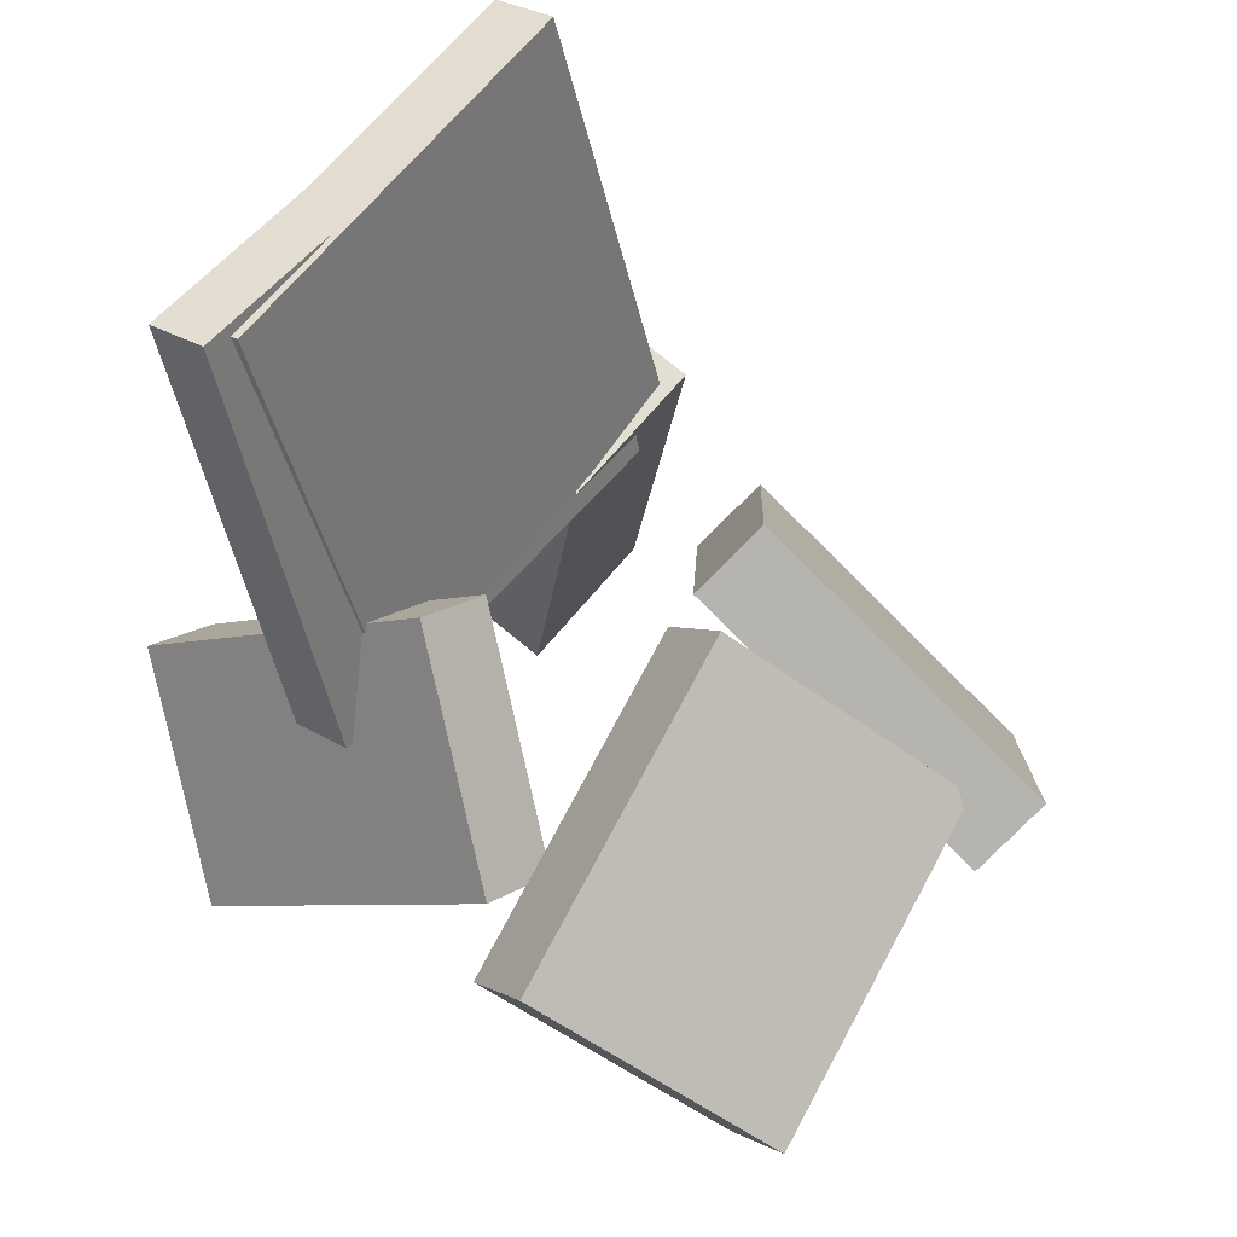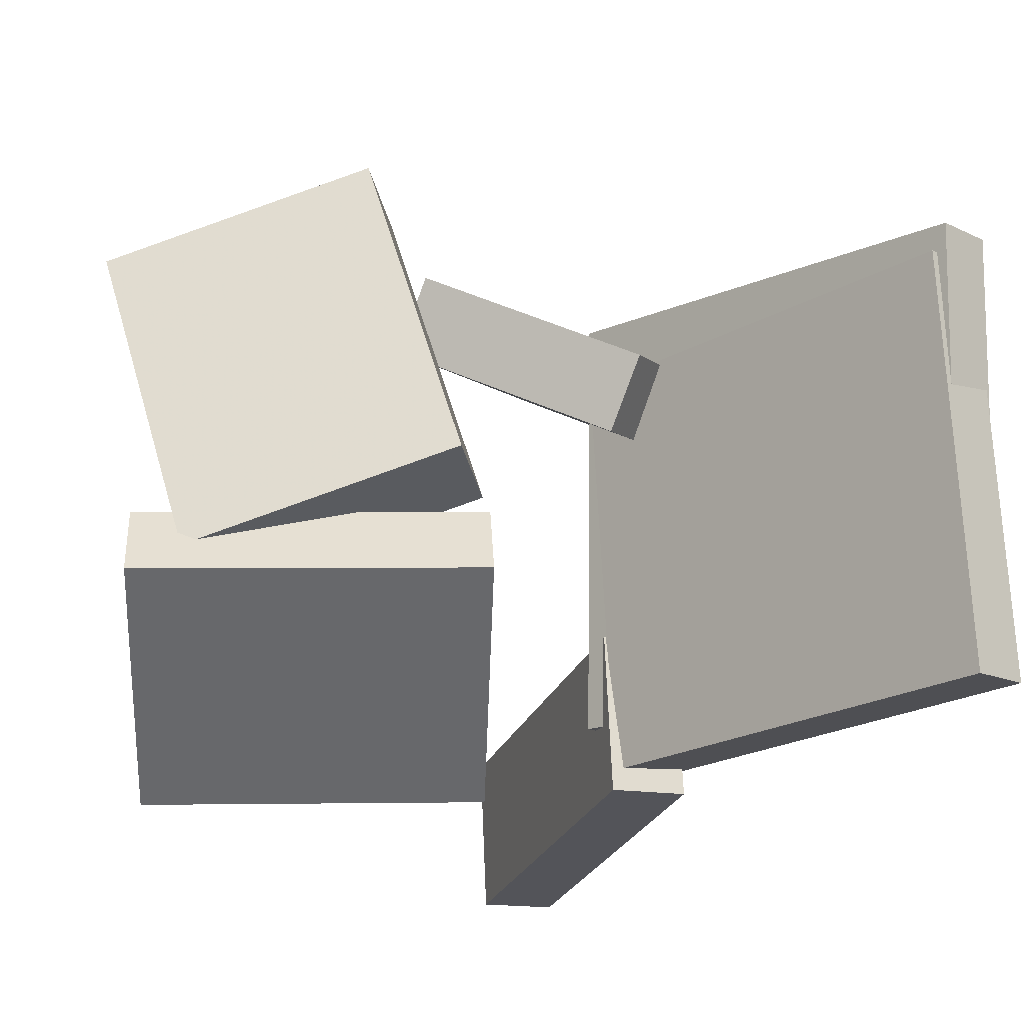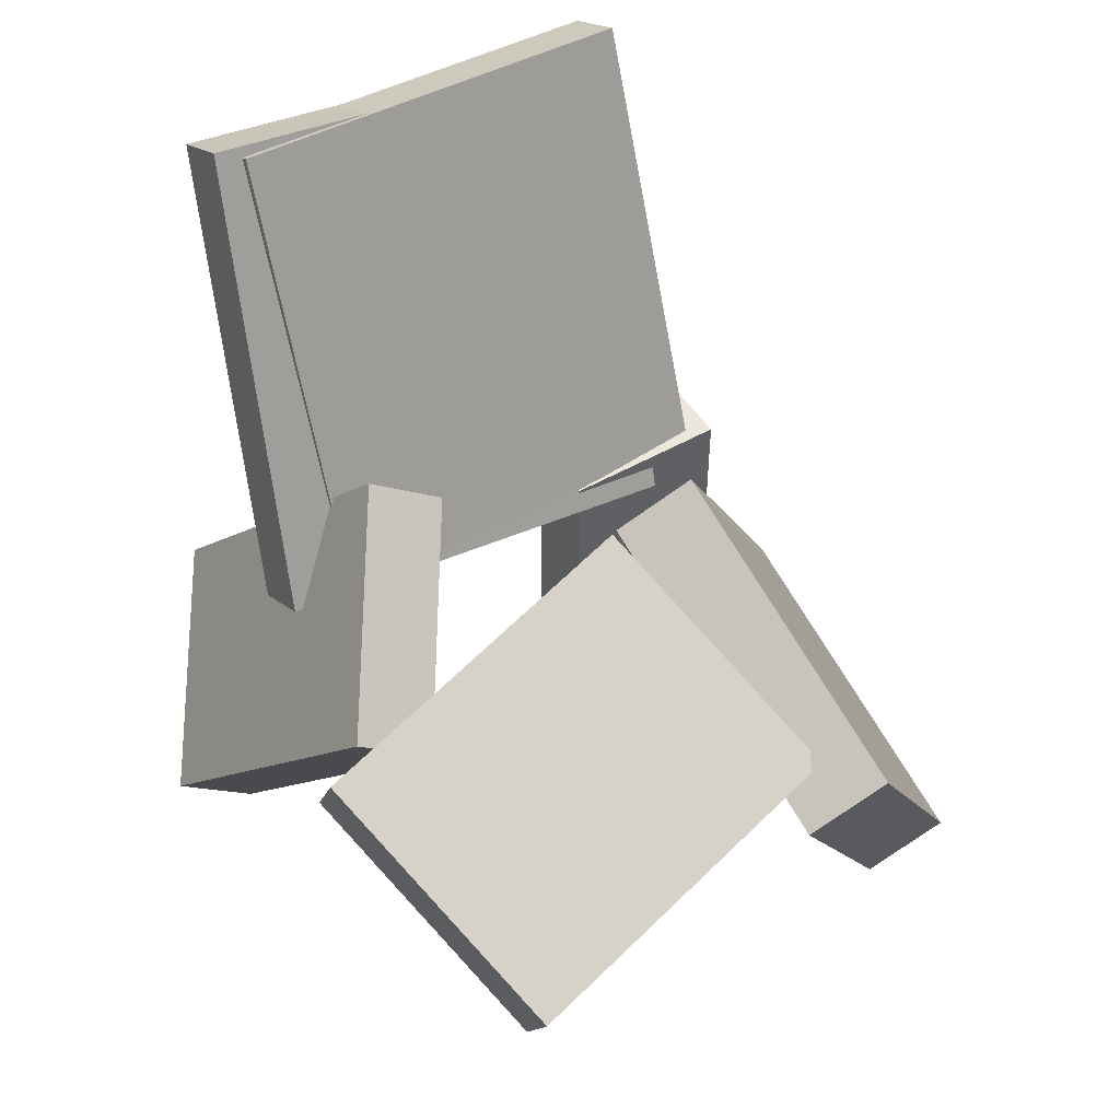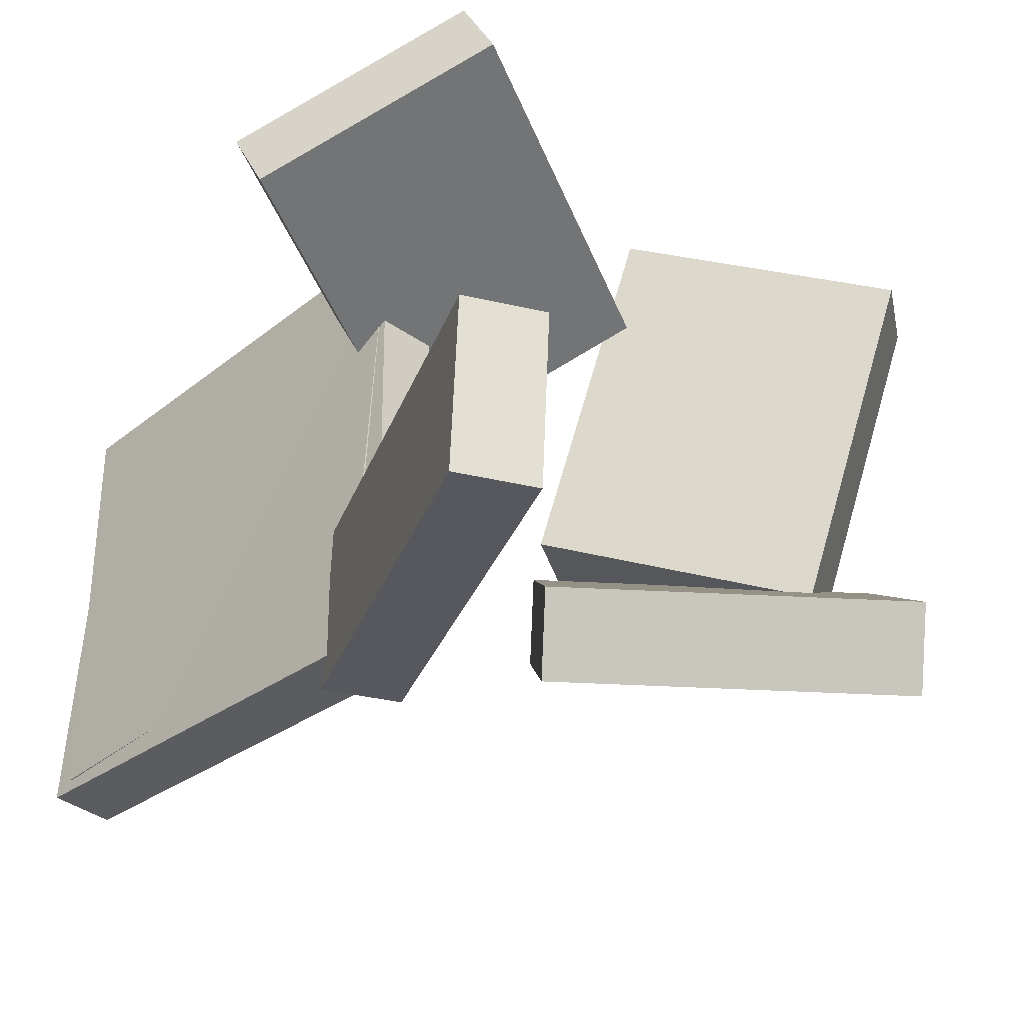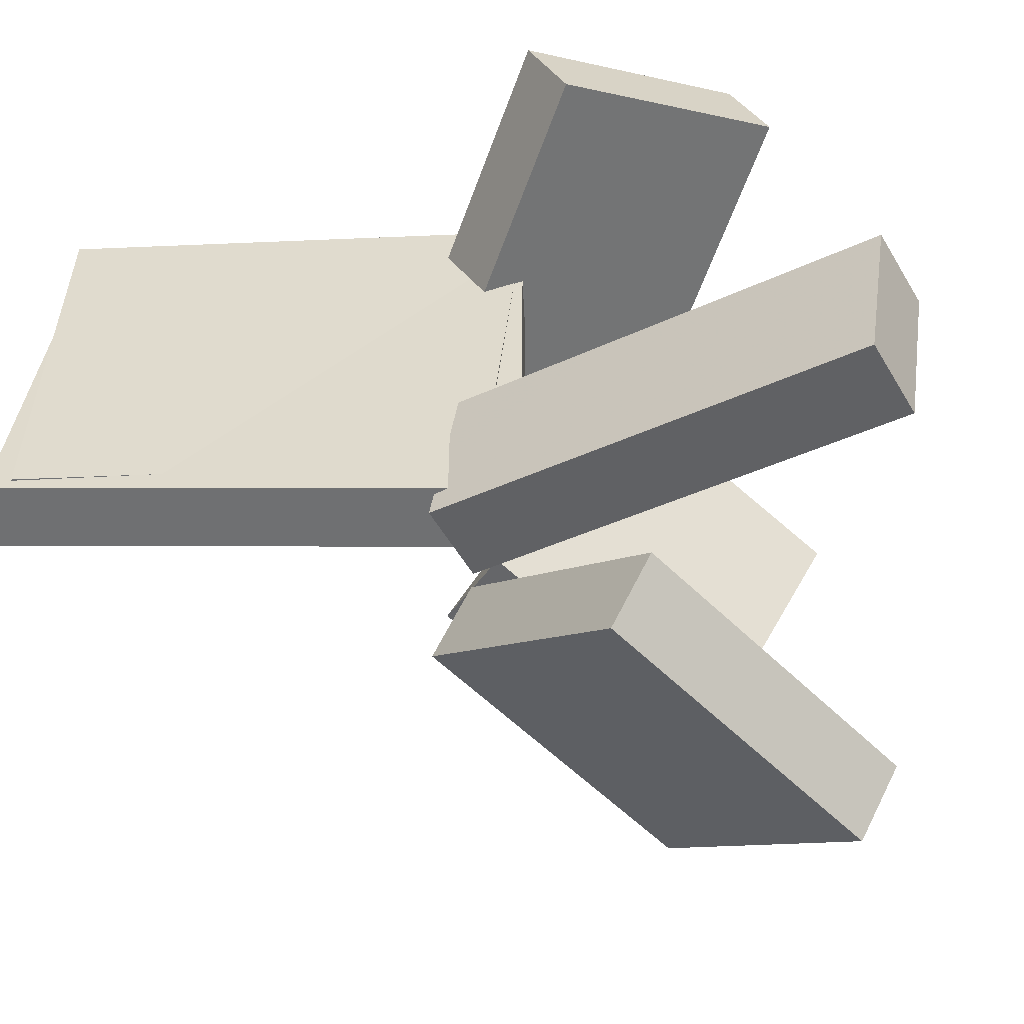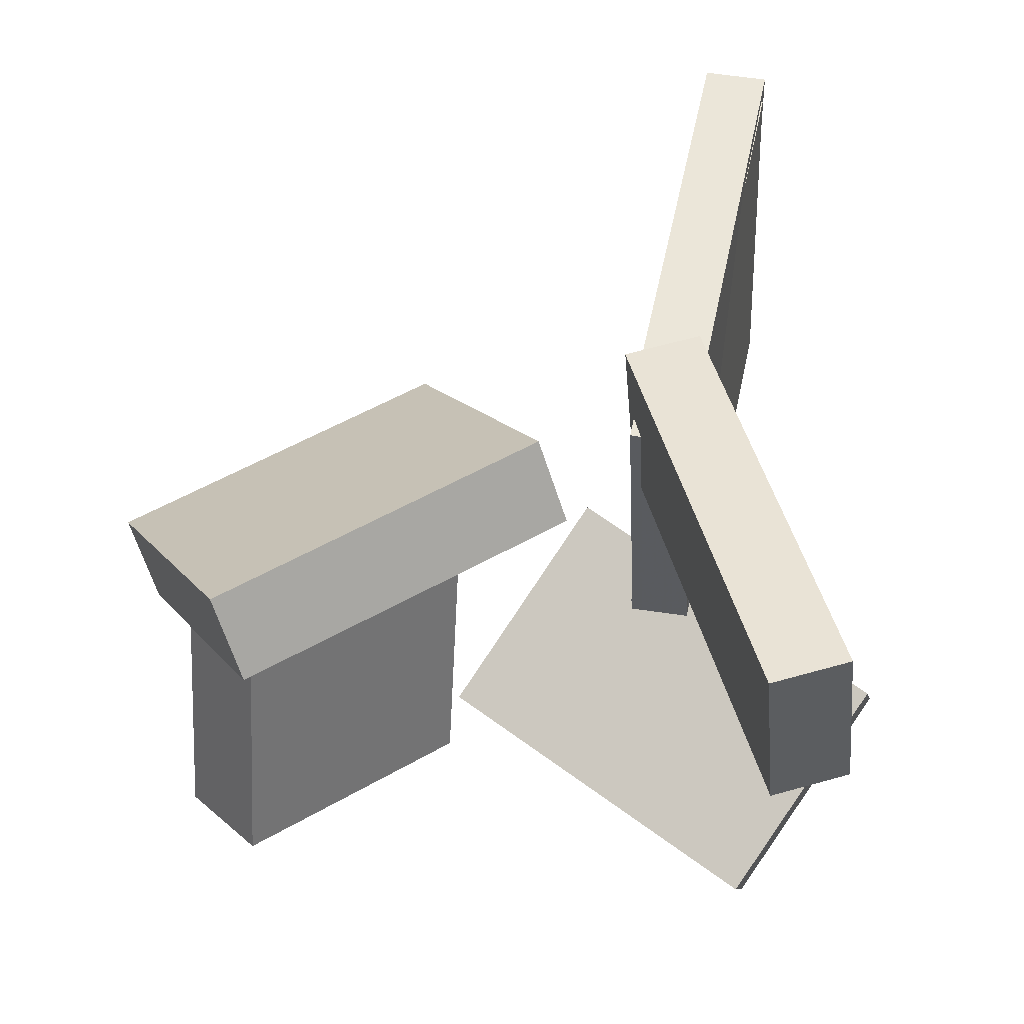
<metadata>
{"format":"obj","ext":"obj","renderer":"f3d","projection":"perspective","resolution":1024,"background":"white","views":[{"elev":51.7,"azim":35.9,"up":"+Y"},{"elev":-14.2,"azim":146.7,"up":"+Z"},{"elev":32.4,"azim":56.0,"up":"+Y"},{"elev":-38.5,"azim":-32.6,"up":"+Z"},{"elev":-56.6,"azim":-75.2,"up":"+Z"},{"elev":-33.0,"azim":-178.4,"up":"+Y"}]}
</metadata>
<code>
v -0.2055 -0.3229 -0.1597
v -0.2678 -0.3057 -0.1606
v -0.1973 -0.3002 -0.297
v -0.2597 -0.283 -0.2978
v -0.1103 0.02456 -0.09658
v -0.1727 0.04179 -0.09742
v -0.1022 0.04728 -0.2338
v -0.1646 0.06451 -0.2346
f 1.0 7.0 5.0
f 1.0 3.0 7.0
f 1.0 4.0 3.0
f 1.0 2.0 4.0
f 3.0 8.0 7.0
f 3.0 4.0 8.0
f 5.0 7.0 8.0
f 5.0 8.0 6.0
f 1.0 5.0 6.0
f 1.0 6.0 2.0
f 2.0 6.0 8.0
f 2.0 8.0 4.0
v -0.2378 0.3794 -0.1733
v -0.245 0.3746 0.1905
v -0.1875 0.3901 -0.1722
v -0.1947 0.3853 0.1917
v -0.1561 -0.004549 -0.1767
v -0.1633 -0.009307 0.1871
v -0.1058 0.006131 -0.1756
v -0.113 0.001374 0.1883
f 9.0 15.0 13.0
f 9.0 11.0 15.0
f 9.0 12.0 11.0
f 9.0 10.0 12.0
f 11.0 16.0 15.0
f 11.0 12.0 16.0
f 13.0 15.0 16.0
f 13.0 16.0 14.0
f 9.0 13.0 14.0
f 9.0 14.0 10.0
f 10.0 14.0 16.0
f 10.0 16.0 12.0
v 0.04392 0.06841 -0.002311
v 0.06676 -0.04841 0.2702
v 0.1044 0.1308 0.01937
v 0.1273 0.01398 0.2919
v 0.2207 -0.07625 -0.07915
v 0.2435 -0.1931 0.1933
v 0.2812 -0.01386 -0.05747
v 0.304 -0.1307 0.215
f 17.0 23.0 21.0
f 17.0 19.0 23.0
f 17.0 20.0 19.0
f 17.0 18.0 20.0
f 19.0 24.0 23.0
f 19.0 20.0 24.0
f 21.0 23.0 24.0
f 21.0 24.0 22.0
f 17.0 21.0 22.0
f 17.0 22.0 18.0
f 18.0 22.0 24.0
f 18.0 24.0 20.0
v -0.3236 -0.08748 0.1095
v -0.2004 -0.2391 0.1999
v -0.334 -0.05844 0.1723
v -0.2107 -0.21 0.2627
v -0.07089 0.09308 0.06764
v 0.05237 -0.05852 0.158
v -0.08123 0.1221 0.1304
v 0.04204 -0.02949 0.2208
f 25.0 31.0 29.0
f 25.0 27.0 31.0
f 25.0 28.0 27.0
f 25.0 26.0 28.0
f 27.0 32.0 31.0
f 27.0 28.0 32.0
f 29.0 31.0 32.0
f 29.0 32.0 30.0
f 25.0 29.0 30.0
f 25.0 30.0 26.0
f 26.0 30.0 32.0
f 26.0 32.0 28.0
v -0.05167 -0.08231 -0.1819
v 0.05292 0.0941 -0.02102
v -0.0299 -0.0427 -0.2395
v 0.07469 0.1337 -0.07861
v 0.2039 -0.2296 -0.1866
v 0.3085 -0.05315 -0.02571
v 0.2257 -0.19 -0.2442
v 0.3303 -0.01354 -0.0833
f 33.0 39.0 37.0
f 33.0 35.0 39.0
f 33.0 36.0 35.0
f 33.0 34.0 36.0
f 35.0 40.0 39.0
f 35.0 36.0 40.0
f 37.0 39.0 40.0
f 37.0 40.0 38.0
f 33.0 37.0 38.0
f 33.0 38.0 34.0
f 34.0 38.0 40.0
f 34.0 40.0 36.0
v -0.2404 0.3989 -0.1817
v -0.239 0.3672 0.1679
v -0.1876 0.4095 -0.181
v -0.1862 0.3779 0.1686
v -0.1647 0.02698 -0.2157
v -0.1633 -0.004642 0.1339
v -0.1119 0.03766 -0.2149
v -0.1105 0.006039 0.1347
f 41.0 47.0 45.0
f 41.0 43.0 47.0
f 41.0 44.0 43.0
f 41.0 42.0 44.0
f 43.0 48.0 47.0
f 43.0 44.0 48.0
f 45.0 47.0 48.0
f 45.0 48.0 46.0
f 41.0 45.0 46.0
f 41.0 46.0 42.0
f 42.0 46.0 48.0
f 42.0 48.0 44.0

</code>
